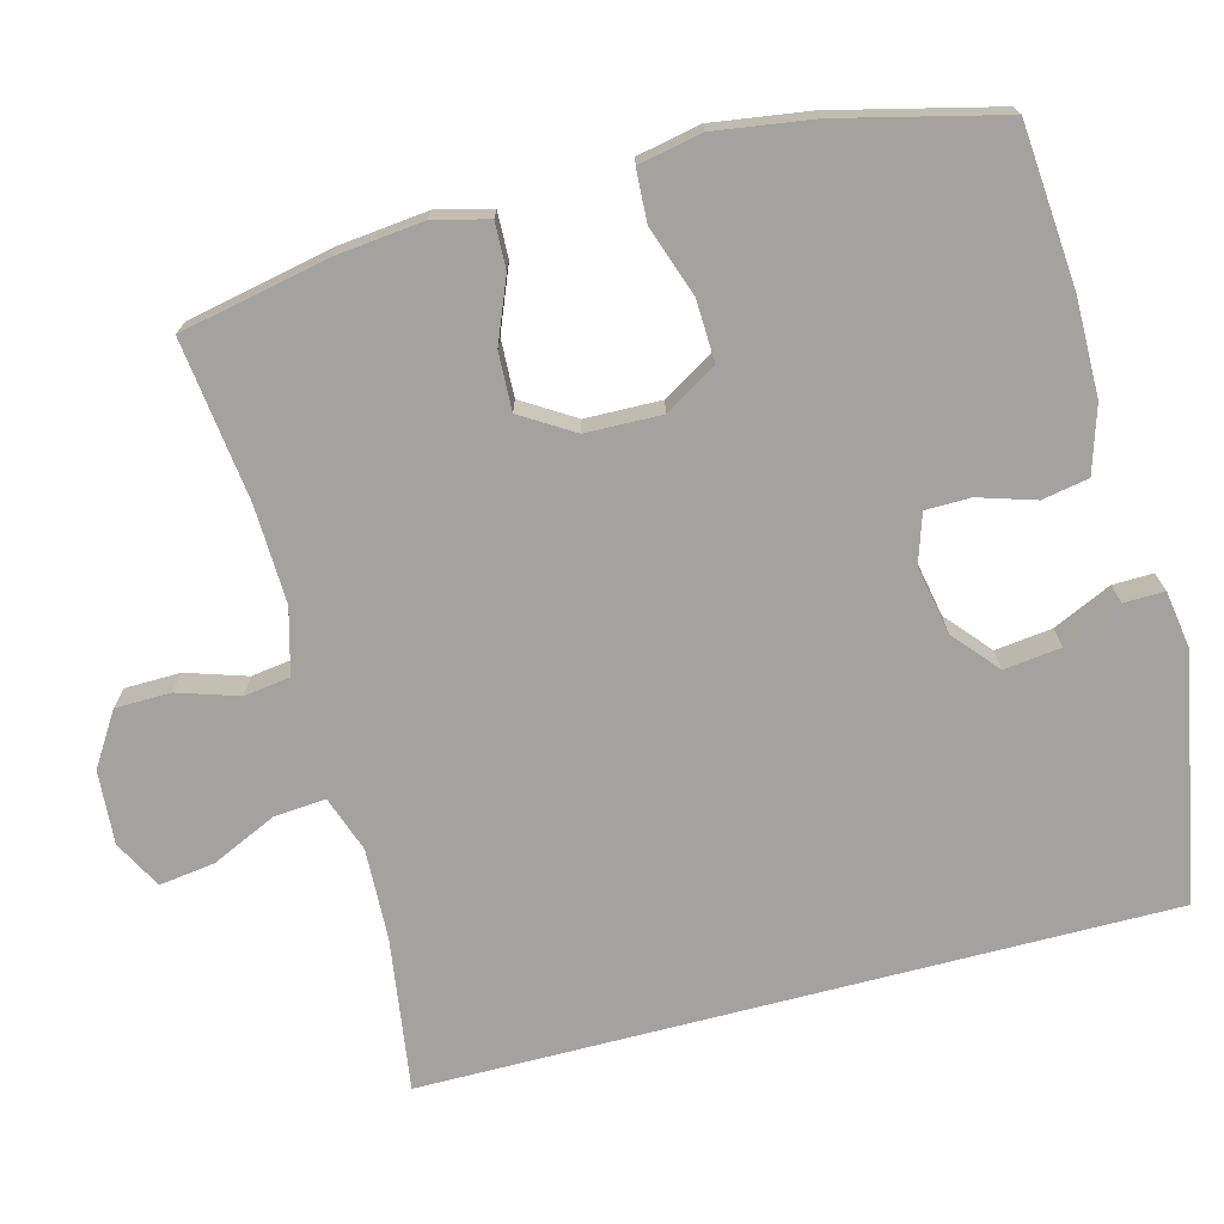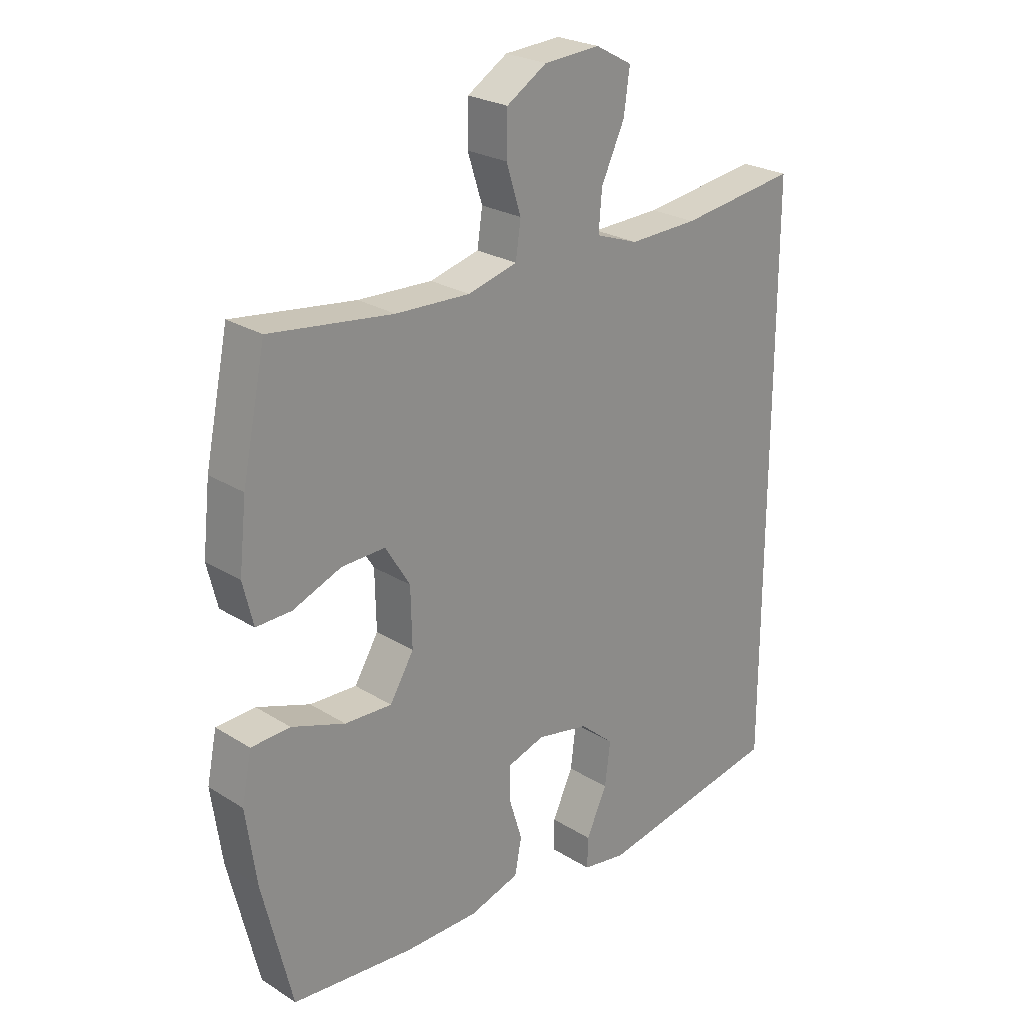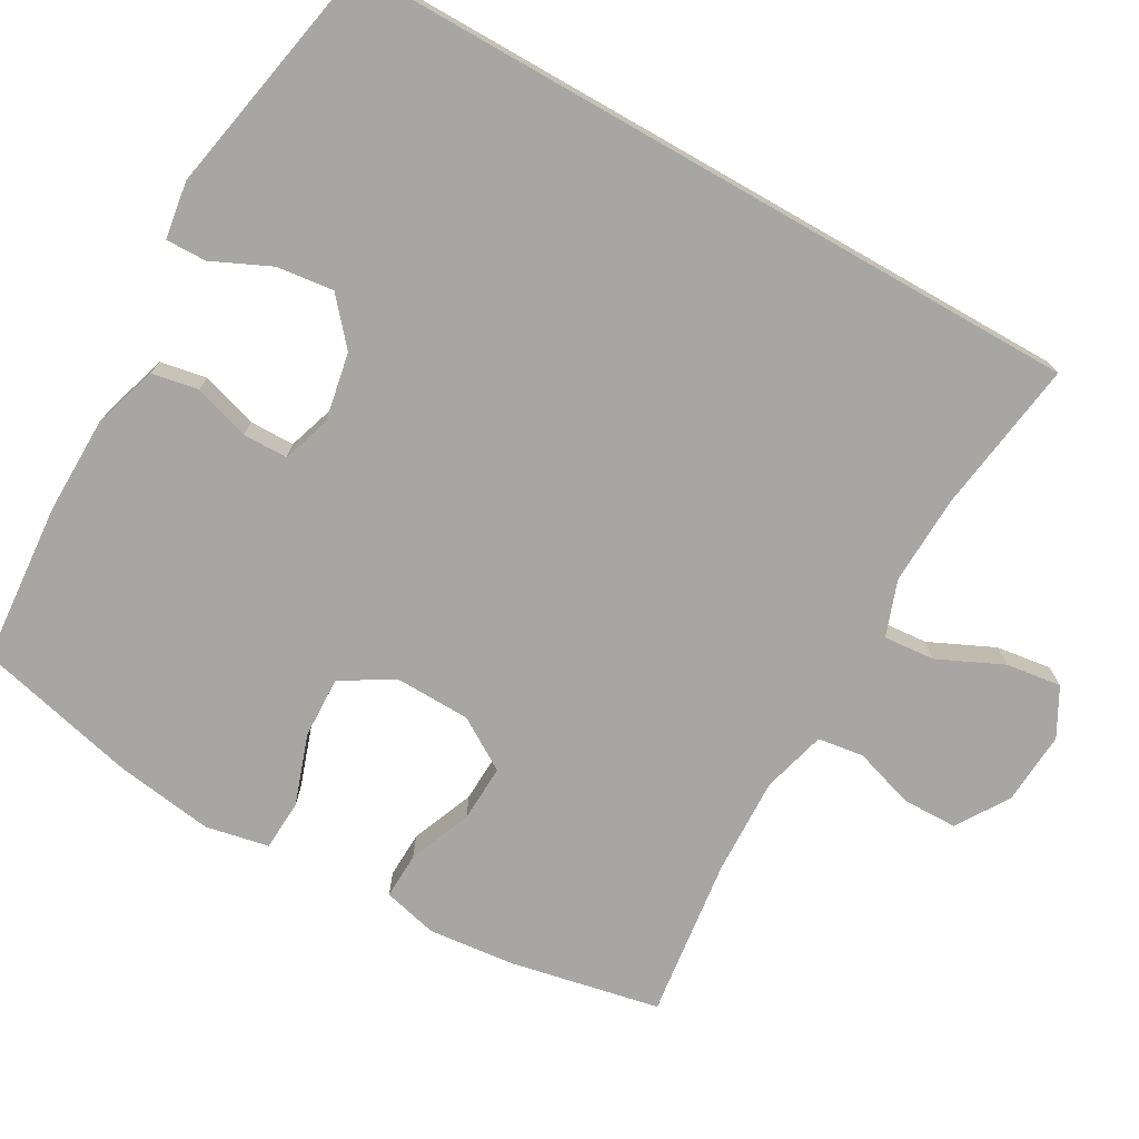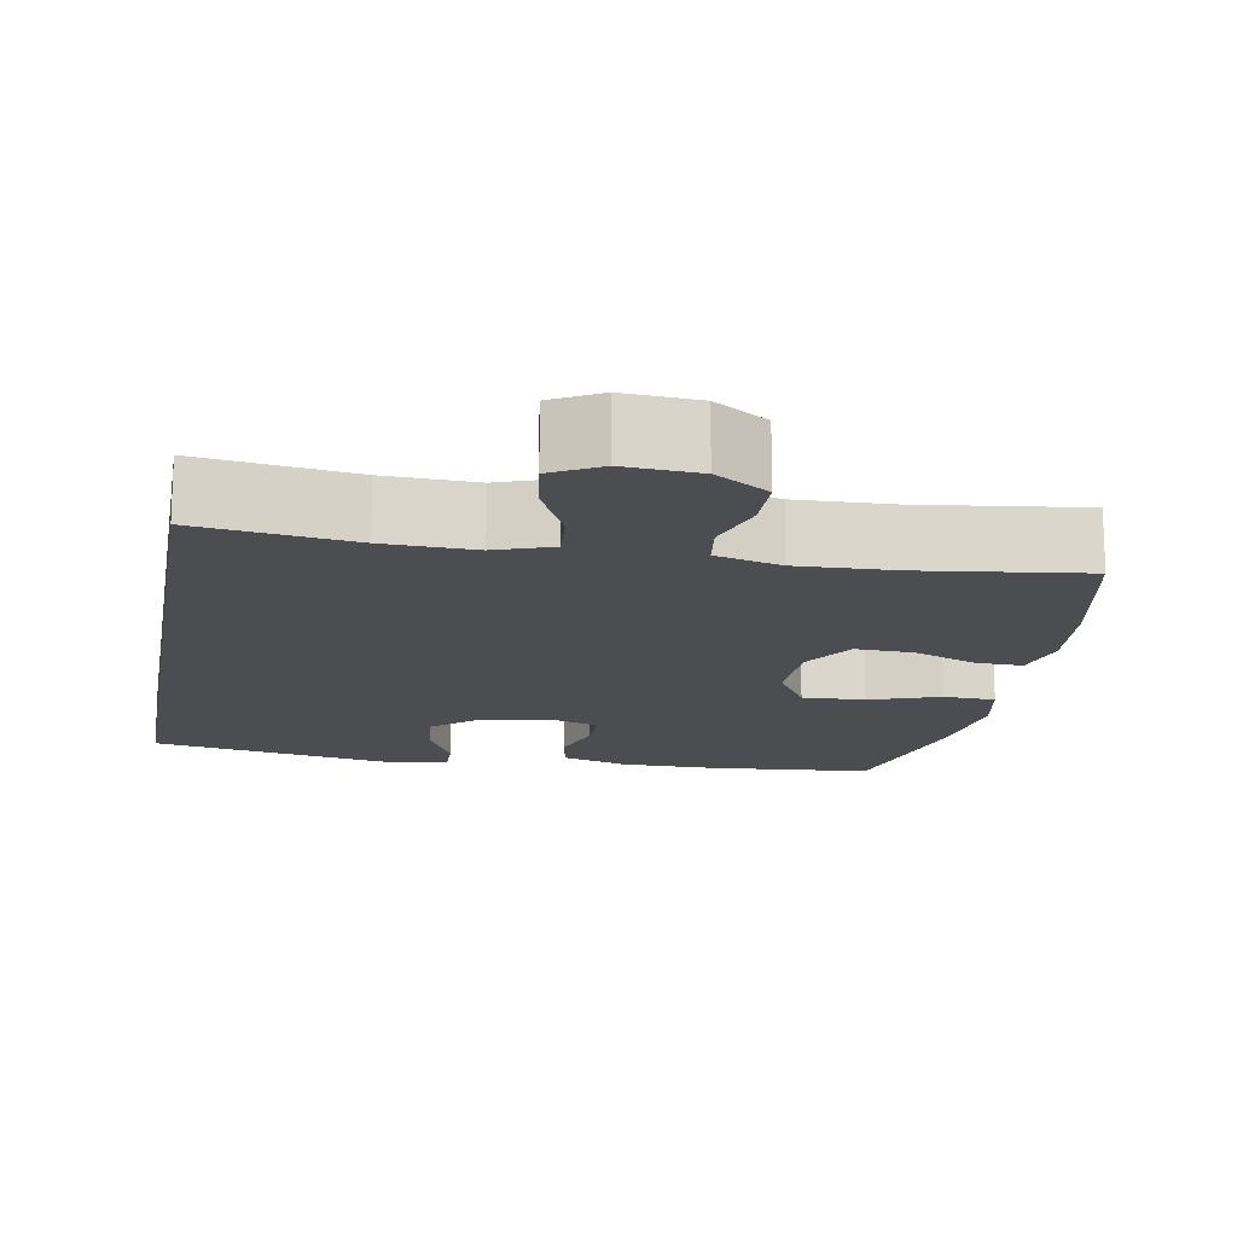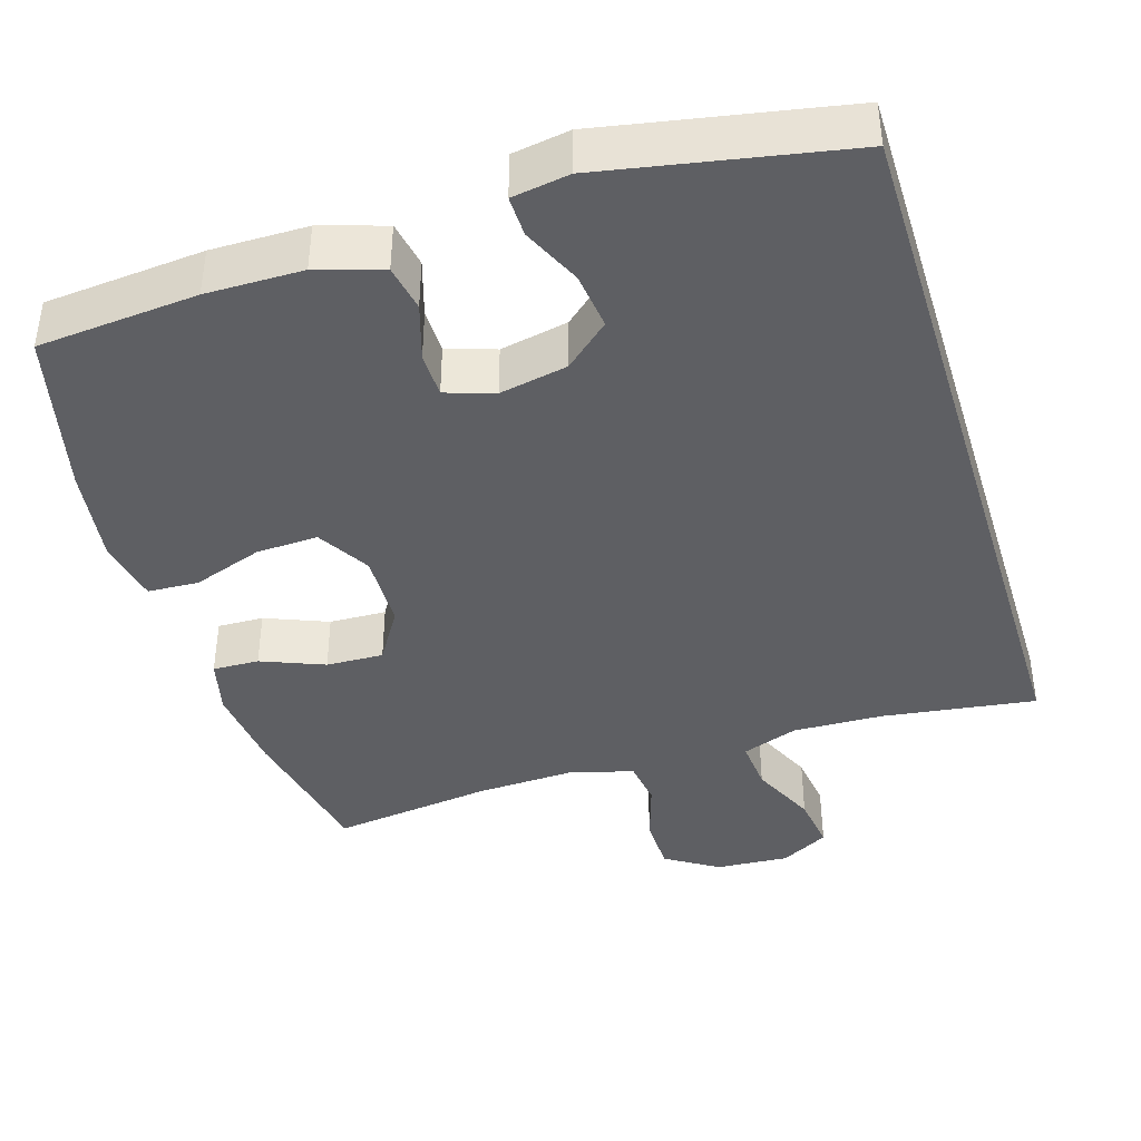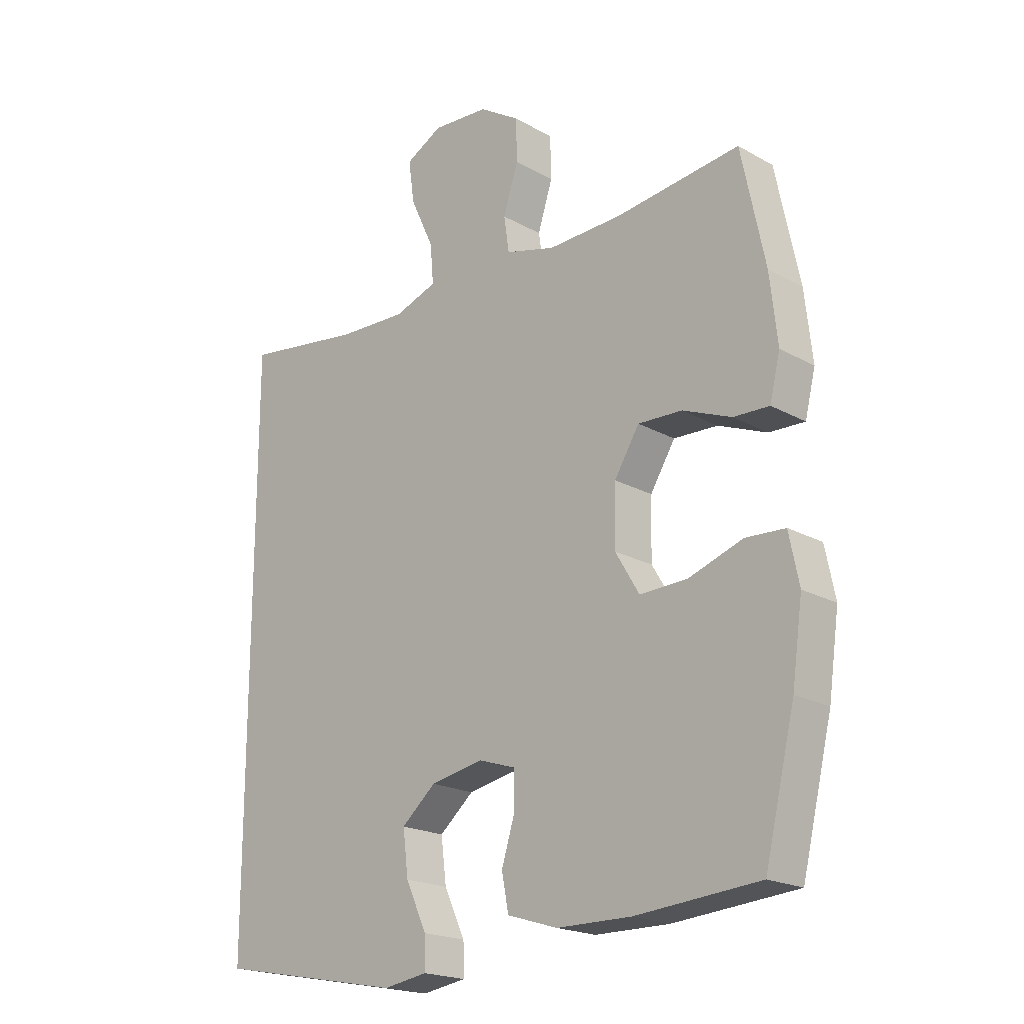
<metadata>
{"format":"obj","ext":"obj","renderer":"f3d","projection":"perspective","resolution":1024,"background":"white","views":[{"elev":-72.6,"azim":104.6,"up":"+Y"},{"elev":24.6,"azim":135.6,"up":"+Z"},{"elev":-74.3,"azim":-119.7,"up":"+Y"},{"elev":-15.7,"azim":-10.1,"up":"+Y"},{"elev":-41.3,"azim":-162.8,"up":"+Y"},{"elev":-20.0,"azim":44.2,"up":"+Z"}]}
</metadata>
<code>
o path28_path28.001
v -0.5037 0.0375 -0.5293
v -0.1747 0.0375 -0.5913
v -0.09718 0.0375 -0.579
v -0.09847 0.0375 -0.5241
v -0.1352 0.0375 -0.4449
v -0.1448 0.0375 -0.3679
v -0.0845 0.0375 -0.3159
v 0.007542 0.0375 -0.2979
v 0.07323 0.0375 -0.3194
v 0.07411 0.0375 -0.38
v 0.05051 0.0375 -0.4563
v 0.06241 0.0375 -0.5191
v 0.151 0.0375 -0.5466
v 0.2818 0.0375 -0.5476
v 0.498 0.0375 -0.5293
v 0.551 0.0375 -0.3089
v 0.5696 0.0375 -0.1773
v 0.5522 0.0375 -0.09188
v 0.4832 0.0375 -0.08831
v 0.3887 0.0375 -0.1211
v 0.3053 0.0375 -0.1244
v 0.263 0.0375 -0.05406
v 0.2653 0.0375 0.04818
v 0.309 0.0375 0.119
v 0.3864 0.0375 0.1161
v 0.4716 0.0375 0.08188
v 0.5342 0.0375 0.07987
v 0.5524 0.0375 0.1543
v 0.5394 0.0375 0.2727
v 0.498 0.0375 0.4726
v 0.2806 0.0375 0.445
v 0.1497 0.0375 0.4402
v 0.06245 0.0375 0.4635
v 0.05346 0.0375 0.5257
v 0.07955 0.0375 0.6076
v 0.07805 0.0375 0.6823
v 0.007097 0.0375 0.7267
v -0.09188 0.0375 0.7333
v -0.1566 0.0375 0.6982
v -0.1463 0.0375 0.6234
v -0.1052 0.0375 0.5354
v -0.09943 0.0375 0.4662
v -0.1746 0.0375 0.4394
v -0.2966 0.0375 0.4436
v -0.5037 0.0375 0.4726
v -0.5037 -0.0375 -0.5293
v -0.1747 -0.0375 -0.5913
v -0.09718 -0.0375 -0.579
v -0.09847 -0.0375 -0.5241
v -0.1352 -0.0375 -0.4449
v -0.1448 -0.0375 -0.3679
v -0.0845 -0.0375 -0.3159
v 0.007542 -0.0375 -0.2979
v 0.07323 -0.0375 -0.3194
v 0.07411 -0.0375 -0.38
v 0.05051 -0.0375 -0.4563
v 0.06241 -0.0375 -0.5191
v 0.151 -0.0375 -0.5466
v 0.2818 -0.0375 -0.5476
v 0.498 -0.0375 -0.5293
v 0.551 -0.0375 -0.3089
v 0.5696 -0.0375 -0.1773
v 0.5522 -0.0375 -0.09188
v 0.4832 -0.0375 -0.08831
v 0.3887 -0.0375 -0.1211
v 0.3053 -0.0375 -0.1244
v 0.263 -0.0375 -0.05406
v 0.2653 -0.0375 0.04818
v 0.309 -0.0375 0.119
v 0.3864 -0.0375 0.1161
v 0.4716 -0.0375 0.08188
v 0.5342 -0.0375 0.07987
v 0.5524 -0.0375 0.1543
v 0.5394 -0.0375 0.2727
v 0.498 -0.0375 0.4726
v 0.2806 -0.0375 0.445
v 0.1497 -0.0375 0.4402
v 0.06245 -0.0375 0.4635
v 0.05346 -0.0375 0.5257
v 0.07955 -0.0375 0.6076
v 0.07805 -0.0375 0.6823
v 0.007097 -0.0375 0.7267
v -0.09188 -0.0375 0.7333
v -0.1566 -0.0375 0.6982
v -0.1463 -0.0375 0.6234
v -0.1052 -0.0375 0.5354
v -0.09943 -0.0375 0.4662
v -0.1746 -0.0375 0.4394
v -0.2966 -0.0375 0.4436
v -0.5037 -0.0375 0.4726
v -0.5037 0.0375 -0.5293
v -0.5037 0.0375 -0.5293
v -0.5037 0.0375 0.4726
v -0.5037 0.0375 0.4726
v -0.2966 0.0375 0.4436
v -0.1747 0.0375 -0.5913
v -0.1746 0.0375 0.4394
v -0.1352 0.0375 -0.4449
v -0.1448 0.0375 -0.3679
v -0.09718 0.0375 -0.579
v -0.09718 0.0375 -0.579
v -0.09943 0.0375 0.4662
v -0.09943 0.0375 0.4662
v -0.09188 0.0375 0.7333
v -0.1566 0.0375 0.6982
v -0.1566 0.0375 0.6982
v -0.1463 0.0375 0.6234
v -0.1052 0.0375 0.5354
v -0.0845 0.0375 -0.3159
v -0.09847 0.0375 -0.5241
v 0.007097 0.0375 0.7267
v 0.007542 0.0375 -0.2979
v 0.07805 0.0375 0.6823
v 0.07323 0.0375 -0.3194
v 0.07323 0.0375 -0.3194
v 0.07411 0.0375 -0.38
v 0.05051 0.0375 -0.4563
v 0.06241 0.0375 -0.5191
v 0.06241 0.0375 -0.5191
v 0.07955 0.0375 0.6076
v 0.05346 0.0375 0.5257
v 0.06245 0.0375 0.4635
v 0.06245 0.0375 0.4635
v 0.151 0.0375 -0.5466
v 0.1497 0.0375 0.4402
v 0.2806 0.0375 0.445
v 0.263 0.0375 -0.05406
v 0.2653 0.0375 0.04818
v 0.2818 0.0375 -0.5476
v 0.3053 0.0375 -0.1244
v 0.3053 0.0375 -0.1244
v 0.309 0.0375 0.119
v 0.309 0.0375 0.119
v 0.3887 0.0375 -0.1211
v 0.3864 0.0375 0.1161
v 0.4716 0.0375 0.08188
v 0.4832 0.0375 -0.08831
v 0.498 0.0375 0.4726
v 0.498 0.0375 0.4726
v 0.5342 0.0375 0.07987
v 0.5342 0.0375 0.07987
v 0.498 0.0375 -0.5293
v 0.498 0.0375 -0.5293
v 0.5522 0.0375 -0.09188
v 0.5522 0.0375 -0.09188
v 0.5394 0.0375 0.2727
v 0.551 0.0375 -0.3089
v 0.5524 0.0375 0.1543
v 0.5696 0.0375 -0.1773
v -0.5037 -0.0375 -0.5293
v -0.5037 -0.0375 -0.5293
v -0.5037 -0.0375 0.4726
v -0.5037 -0.0375 0.4726
v -0.2966 -0.0375 0.4436
v -0.1747 -0.0375 -0.5913
v -0.1746 -0.0375 0.4394
v -0.1352 -0.0375 -0.4449
v -0.1448 -0.0375 -0.3679
v -0.09718 -0.0375 -0.579
v -0.09718 -0.0375 -0.579
v -0.09943 -0.0375 0.4662
v -0.09943 -0.0375 0.4662
v -0.09188 -0.0375 0.7333
v -0.1566 -0.0375 0.6982
v -0.1566 -0.0375 0.6982
v -0.1463 -0.0375 0.6234
v -0.1052 -0.0375 0.5354
v -0.0845 -0.0375 -0.3159
v -0.09847 -0.0375 -0.5241
v 0.007097 -0.0375 0.7267
v 0.007542 -0.0375 -0.2979
v 0.07805 -0.0375 0.6823
v 0.07323 -0.0375 -0.3194
v 0.07323 -0.0375 -0.3194
v 0.07411 -0.0375 -0.38
v 0.05051 -0.0375 -0.4563
v 0.06241 -0.0375 -0.5191
v 0.06241 -0.0375 -0.5191
v 0.07955 -0.0375 0.6076
v 0.05346 -0.0375 0.5257
v 0.06245 -0.0375 0.4635
v 0.06245 -0.0375 0.4635
v 0.151 -0.0375 -0.5466
v 0.1497 -0.0375 0.4402
v 0.2806 -0.0375 0.445
v 0.263 -0.0375 -0.05406
v 0.2653 -0.0375 0.04818
v 0.2818 -0.0375 -0.5476
v 0.3053 -0.0375 -0.1244
v 0.3053 -0.0375 -0.1244
v 0.309 -0.0375 0.119
v 0.309 -0.0375 0.119
v 0.3887 -0.0375 -0.1211
v 0.3864 -0.0375 0.1161
v 0.4716 -0.0375 0.08188
v 0.4832 -0.0375 -0.08831
v 0.498 -0.0375 0.4726
v 0.498 -0.0375 0.4726
v 0.5342 -0.0375 0.07987
v 0.5342 -0.0375 0.07987
v 0.498 -0.0375 -0.5293
v 0.498 -0.0375 -0.5293
v 0.5522 -0.0375 -0.09188
v 0.5522 -0.0375 -0.09188
v 0.5394 -0.0375 0.2727
v 0.551 -0.0375 -0.3089
v 0.5524 -0.0375 0.1543
v 0.5696 -0.0375 -0.1773
f 155 157 150
f 167 170 166
f 191 184 187
f 206 188 201
f 170 167 179
f 173 186 171
f 168 154 158
f 196 208 203
f 189 206 193
f 186 187 171
f 152 158 154
f 199 207 195
f 183 176 177
f 181 180 161
f 205 194 207
f 171 187 168
f 157 155 169
f 185 194 205
f 206 189 188
f 194 185 191
f 187 161 156
f 150 158 152
f 150 157 158
f 188 173 175
f 187 184 181
f 169 155 159
f 156 154 168
f 197 185 205
f 166 163 164
f 189 186 173
f 170 179 172
f 183 175 176
f 193 208 196
f 189 173 188
f 179 167 180
f 187 156 168
f 184 191 185
f 187 181 161
f 195 207 194
f 166 170 163
f 208 193 206
f 175 183 188
f 161 180 167
f 94 92 151 153
f 44 45 90 89
f 1 2 47 46
f 43 44 89 88
f 5 6 51 50
f 2 101 160 47
f 103 43 88 162
f 38 106 165 83
f 39 40 85 84
f 40 41 86 85
f 6 7 52 51
f 4 5 50 49
f 3 4 49 48
f 41 42 87 86
f 37 38 83 82
f 7 8 53 52
f 36 37 82 81
f 8 115 174 53
f 10 11 56 55
f 11 119 178 56
f 35 36 81 80
f 34 35 80 79
f 123 34 79 182
f 12 13 58 57
f 32 33 78 77
f 9 10 55 54
f 31 32 77 76
f 22 23 68 67
f 13 14 59 58
f 131 22 67 190
f 23 133 192 68
f 20 21 66 65
f 24 25 70 69
f 25 26 71 70
f 19 20 65 64
f 139 31 76 198
f 26 141 200 71
f 14 143 202 59
f 145 19 64 204
f 29 30 75 74
f 15 16 61 60
f 28 29 74 73
f 27 28 73 72
f 17 18 63 62
f 16 17 62 61
f 96 91 98
f 108 107 111
f 132 128 125
f 147 142 129
f 111 120 108
f 114 112 127
f 109 99 95
f 137 144 149
f 130 134 147
f 127 112 128
f 93 95 99
f 140 136 148
f 124 118 117
f 122 102 121
f 146 148 135
f 112 109 128
f 98 110 96
f 126 146 135
f 147 129 130
f 135 132 126
f 128 97 102
f 91 93 99
f 91 99 98
f 129 116 114
f 128 122 125
f 110 100 96
f 97 109 95
f 138 146 126
f 107 105 104
f 130 114 127
f 111 113 120
f 124 117 116
f 134 137 149
f 130 129 114
f 120 121 108
f 128 109 97
f 125 126 132
f 128 102 122
f 136 135 148
f 107 104 111
f 149 147 134
f 116 129 124
f 102 108 121

</code>
